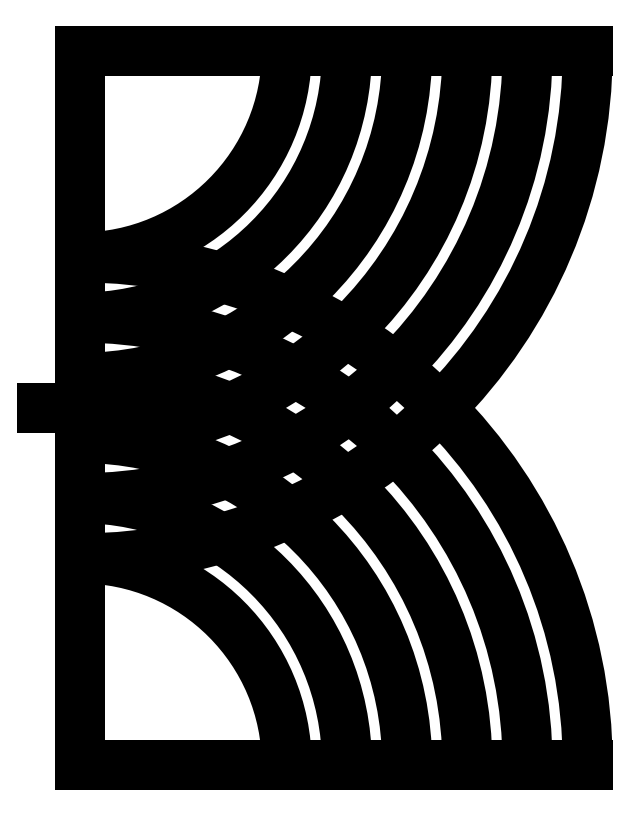
<metadata>
{"format":"dxf","ext":"dxf","renderer":"ezdxf+matplotlib","layout":"modelspace","background":"white","min_lineweight":24,"dpi":150}
</metadata>
<code>
0
SECTION
2
ENTITIES
0
POINT
8
0
10
0
20
0
30
0
0
POINT
8
0
10
5.817e-15
20
95
30
0
0
ARC
8
0
10
0
20
0
30
0
40
87
210
-0
220
0
230
1
50
0
51
90
0
ARC
8
0
10
0
20
0
30
0
40
103
210
-0
220
0
230
1
50
0
51
90
0
ARC
8
0
10
0
20
0
30
0
40
135
210
-0
220
0
230
1
50
0
51
90
0
ARC
8
0
10
0
20
0
30
0
40
71
210
-0
220
0
230
1
50
0
51
90
0
ARC
8
0
10
0
20
0
30
0
40
55
210
-0
220
0
230
1
50
0
51
90
0
LINE
8
0
10
0
20
0
30
0
11
135
21
-6.939e-17
31
0
0
LINE
8
0
10
0
20
0
30
0
11
8.266e-15
21
135
31
0
0
ARC
8
0
10
0
20
0
30
0
40
119
210
-0
220
0
230
1
50
0
51
90
0
LINE
8
0
10
5.327e-15
20
87
30
0
11
6.307e-15
21
103
31
0
0
LINE
8
0
10
-10
20
95
30
0
11
10
21
95
31
0
0
LINE
8
0
10
0
20
190
30
0
11
135
21
190
31
0
0
LINE
8
0
10
0
20
190
30
0
11
8.882e-15
21
55
31
0
0
ARC
8
0
10
0
20
190
30
0
40
55
210
-0
220
0
230
1
50
-90
51
0
0
ARC
8
0
10
0
20
190
30
0
40
71
210
-0
220
0
230
1
50
-90
51
0
0
ARC
8
0
10
0
20
190
30
0
40
87
210
-0
220
0
230
1
50
-90
51
0
0
ARC
8
0
10
0
20
190
30
0
40
103
210
-0
220
0
230
1
50
-90
51
0
0
ARC
8
0
10
0
20
190
30
0
40
119
210
-0
220
0
230
1
50
-90
51
0
0
ARC
8
0
10
0
20
190
30
0
40
135
210
-0
220
0
230
1
50
-90
51
0
0
ENDSEC
0
EOF

</code>
